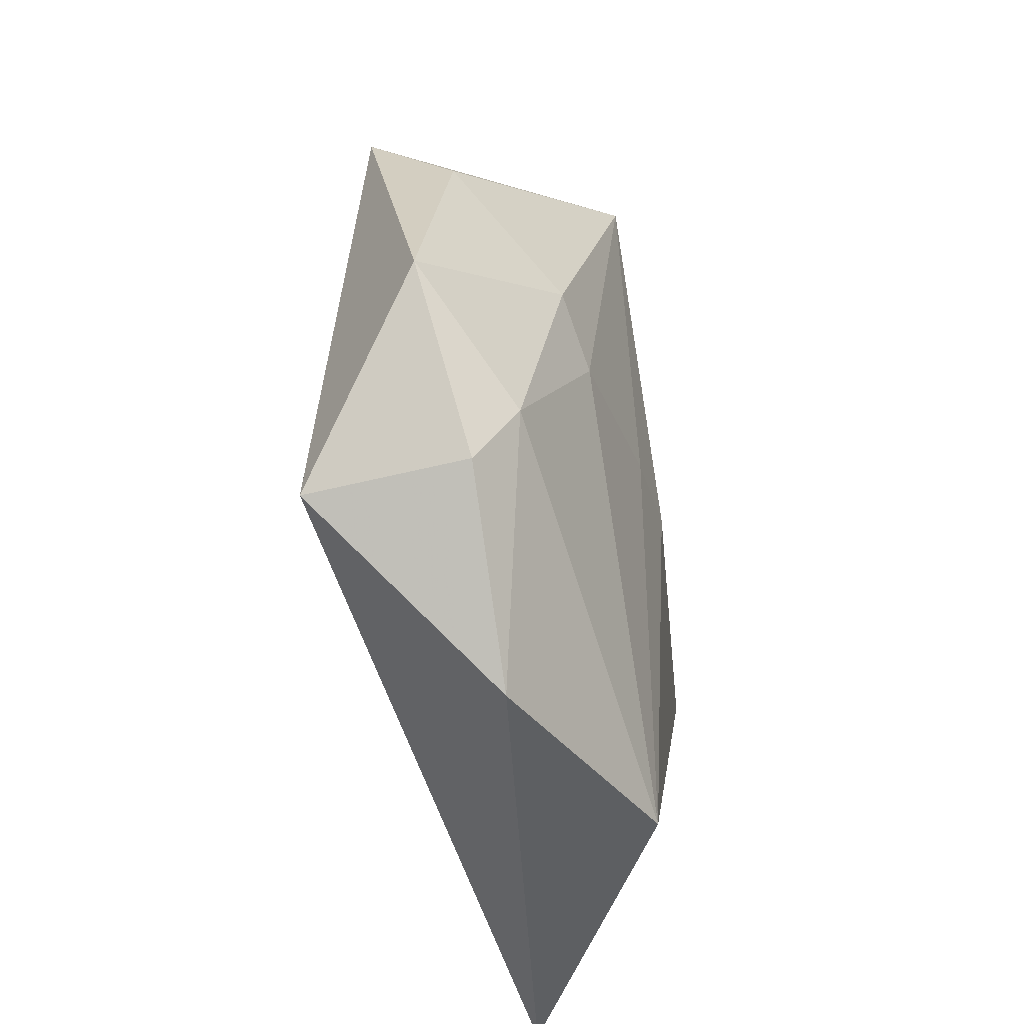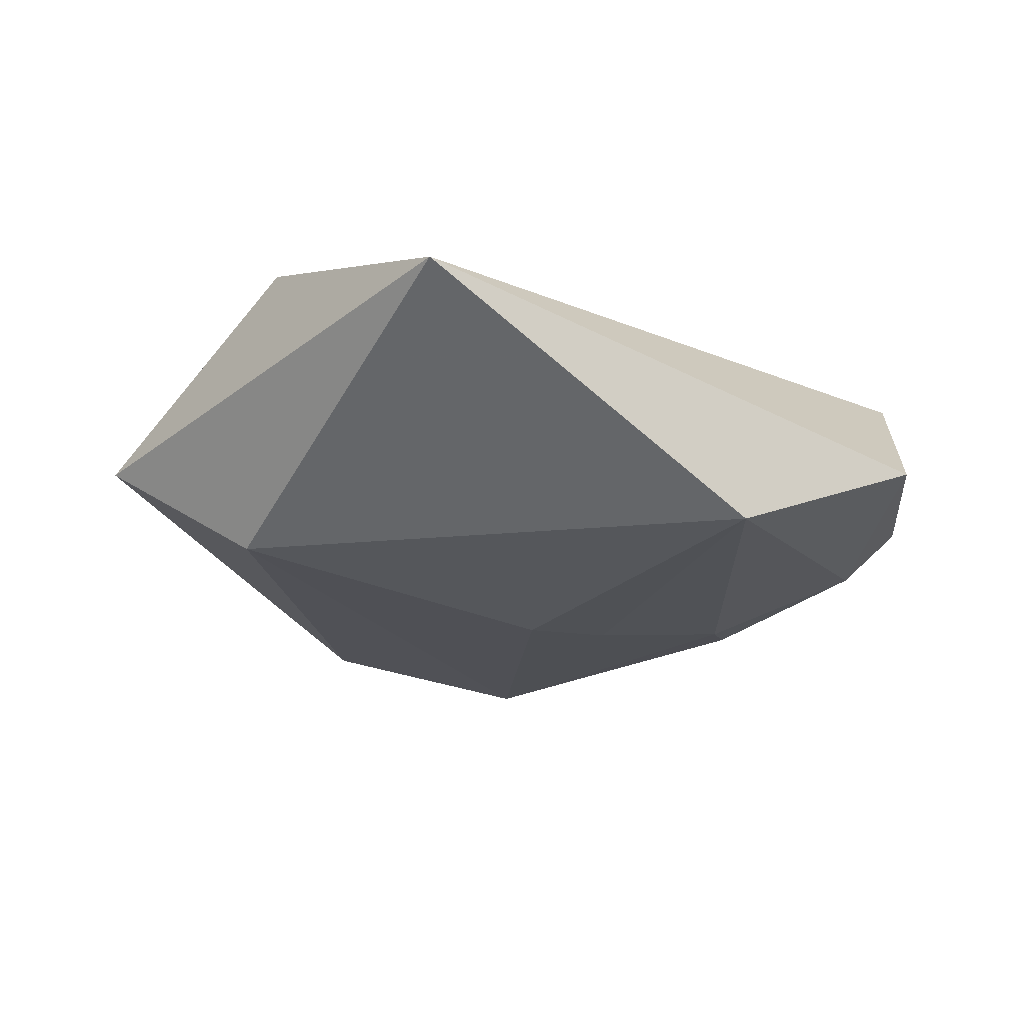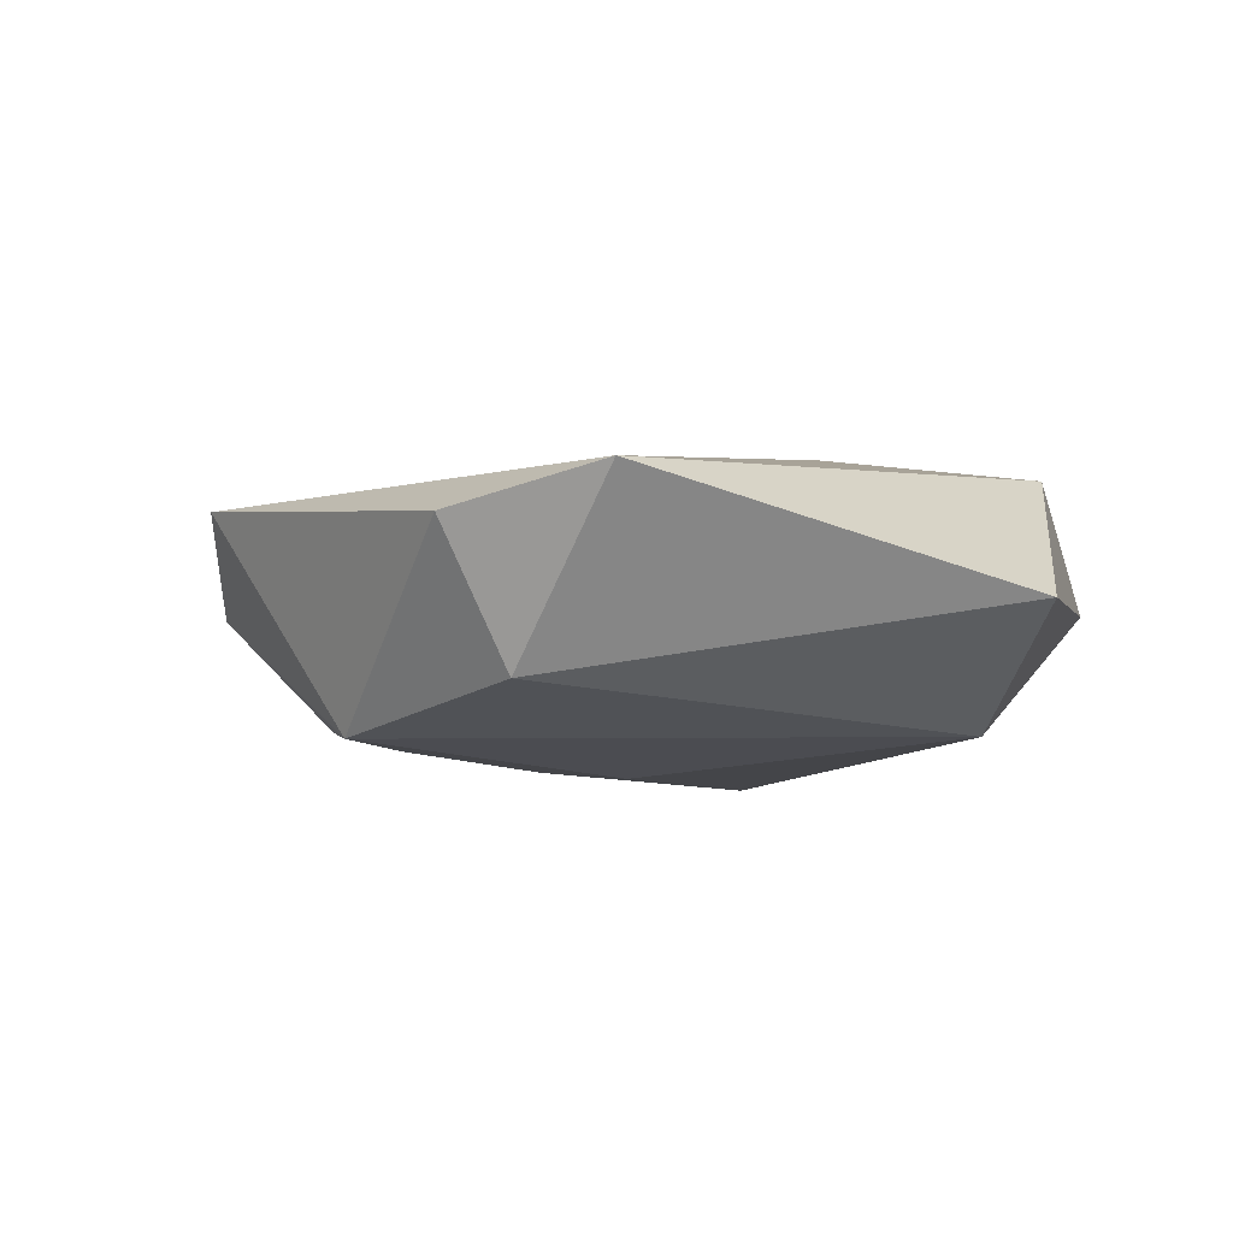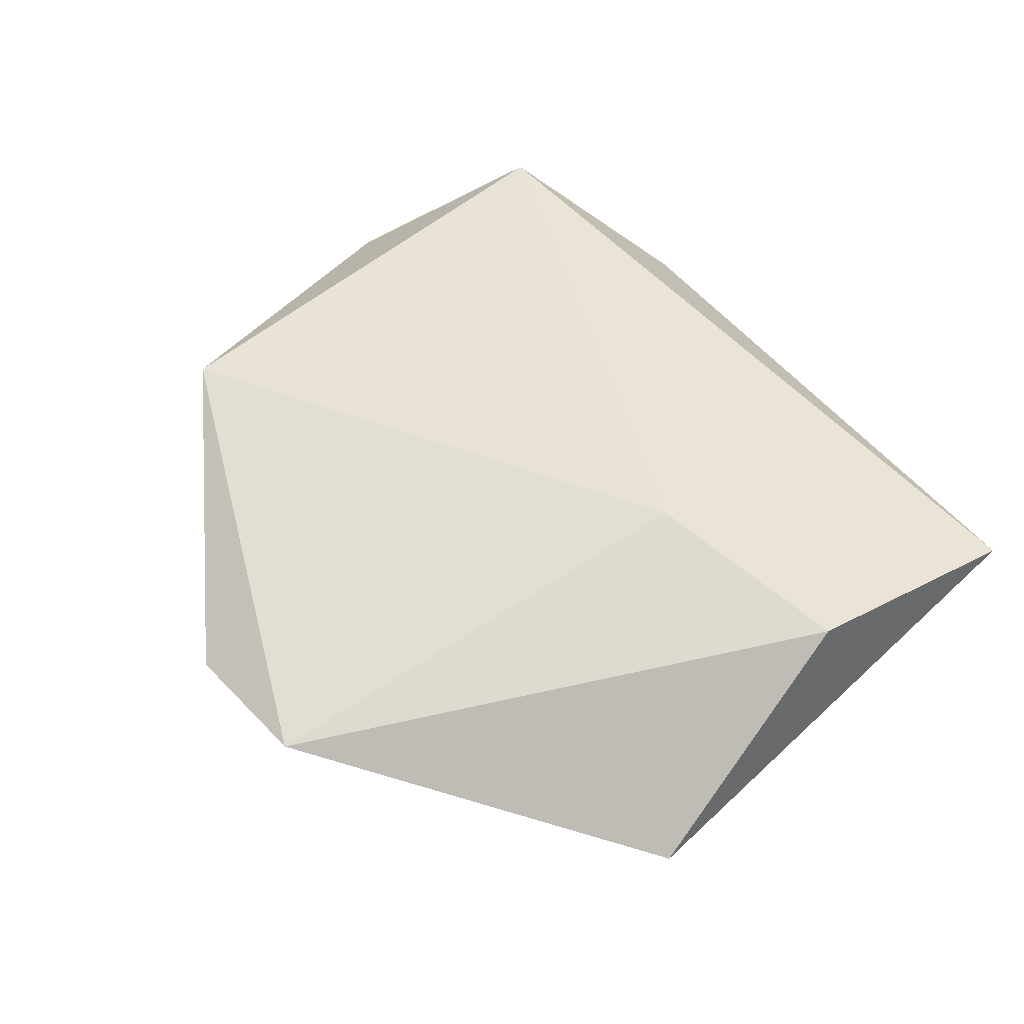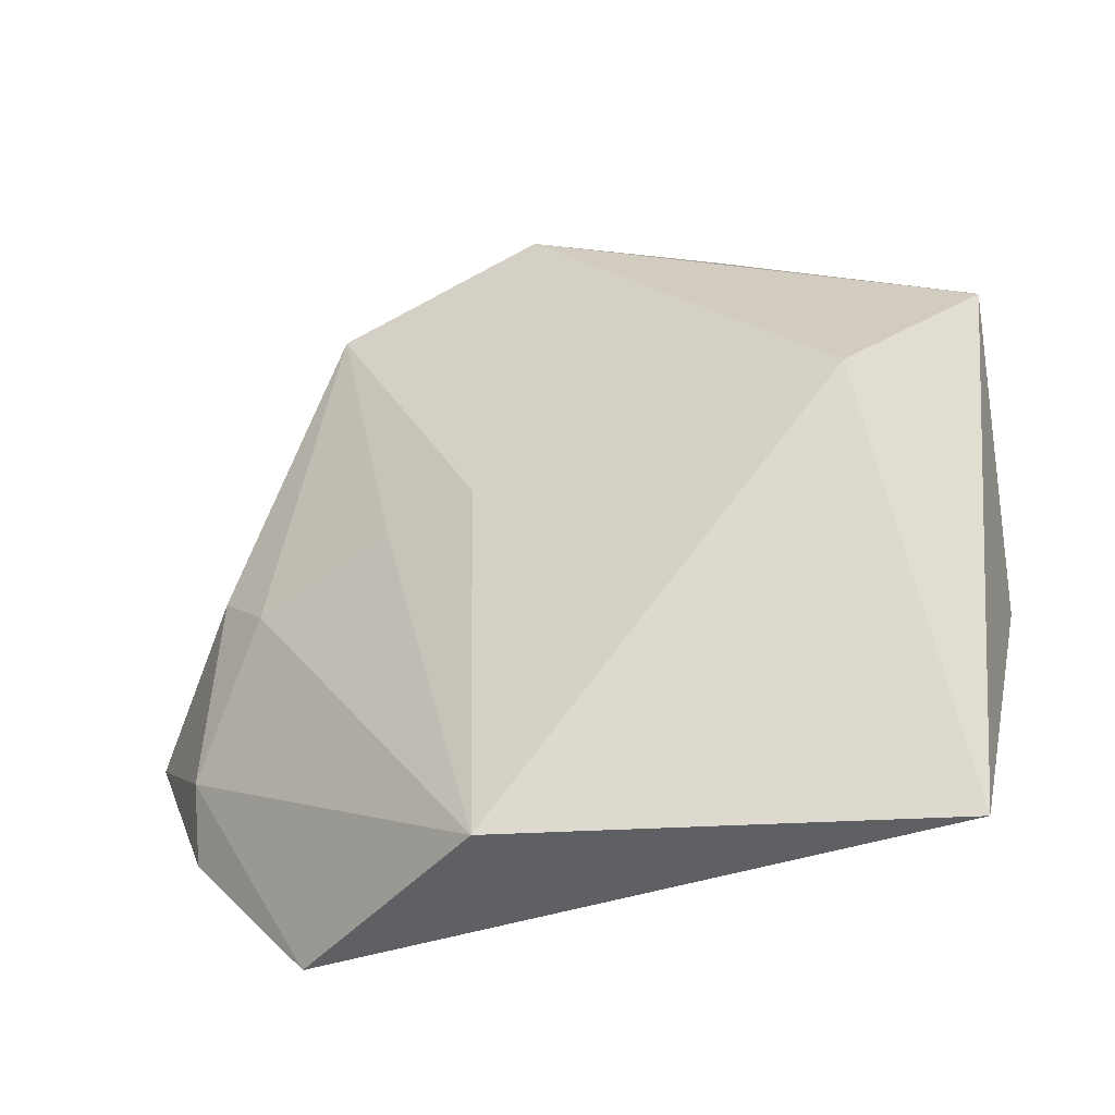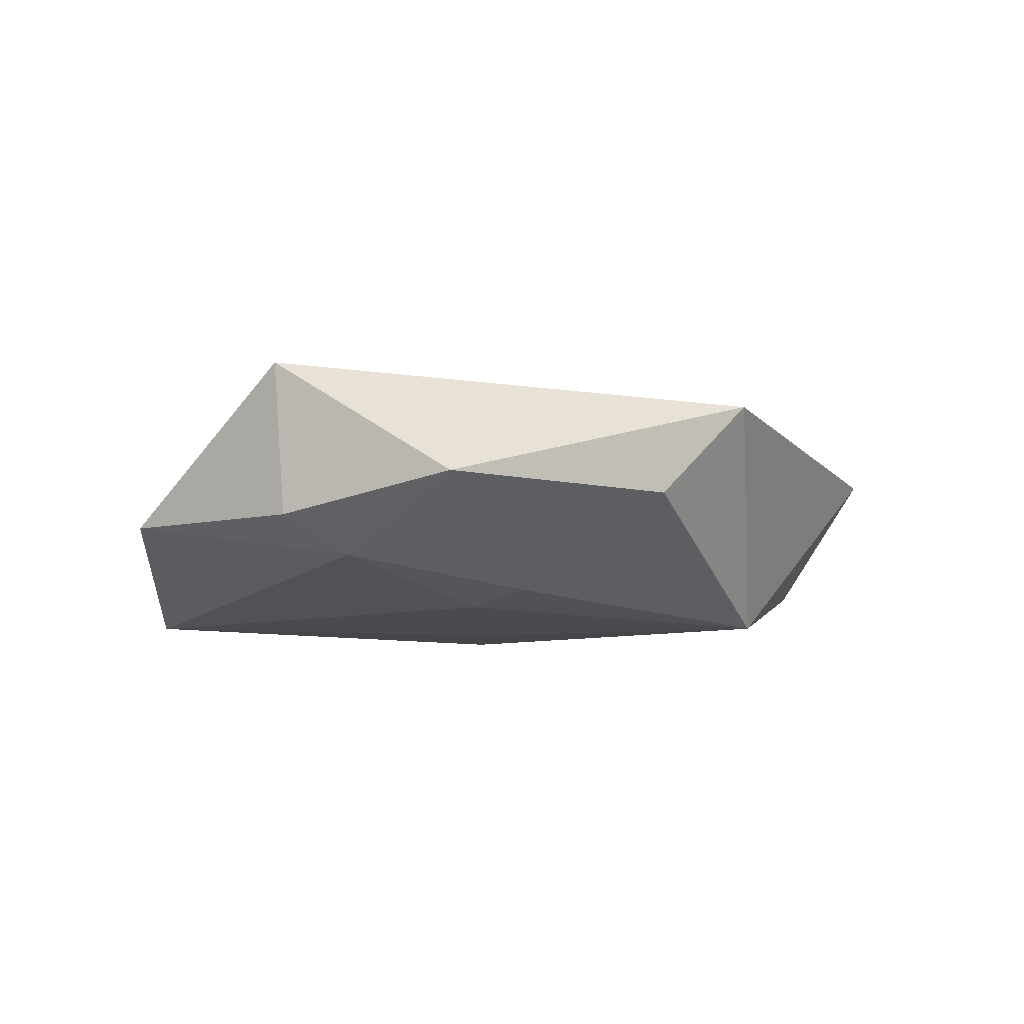
<metadata>
{"format":"obj","ext":"obj","renderer":"f3d","projection":"perspective","resolution":1024,"background":"white","views":[{"elev":-40.2,"azim":99.7,"up":"+Y"},{"elev":-21.9,"azim":-35.2,"up":"+Z"},{"elev":-9.0,"azim":-159.0,"up":"+Z"},{"elev":54.3,"azim":-124.8,"up":"+Z"},{"elev":-40.6,"azim":-151.2,"up":"+Y"},{"elev":-3.9,"azim":86.2,"up":"+Z"}]}
</metadata>
<code>
v -0.04036 -0.03986 0.004424
v 0.001682 0.0006363 -0.01685
v -0.001932 0.04071 -0.01103
v 0.01975 0.032 -0.01498
v -0.0377 0.002652 -0.01404
v 0.02738 -0.04016 -0.003577
v 0.04021 -0.01599 -0.007134
v -0.01531 0.04826 0.007525
v 0.00198 -0.03955 -0.01485
v -0.04851 0.01689 -0.002475
v 0.041 0.01888 -0.0001586
v 0.04207 -0.02307 -0.002826
v -0.04208 -0.009934 0.01472
v 0.02971 -0.001744 -0.01265
v -0.01922 -0.003299 0.01748
v 0.03762 0.02854 0.009859
v 0.05133 -0.005215 0.001314
v 0.002012 0.04939 0.003517
v 0.04078 -0.02418 0.01401
v 0.01221 -0.0001849 -0.01575
v 0.03574 0.003693 -0.01082
f 19 13 1
f 1 5 9
f 15 13 19
f 15 8 13
f 3 8 18
f 13 8 10
f 10 1 13
f 5 1 10
f 3 5 10
f 10 8 3
f 4 5 3
f 3 18 4
f 6 12 19
f 19 1 6
f 6 1 9
f 7 6 9
f 12 6 7
f 16 4 18
f 16 15 19
f 16 18 8
f 8 15 16
f 14 4 21
f 14 7 9
f 21 7 14
f 19 12 17
f 17 16 19
f 12 7 17
f 17 7 21
f 4 14 20
f 20 14 9
f 4 16 11
f 16 17 11
f 21 4 11
f 11 17 21
f 5 4 2
f 4 20 2
f 9 5 2
f 2 20 9

</code>
